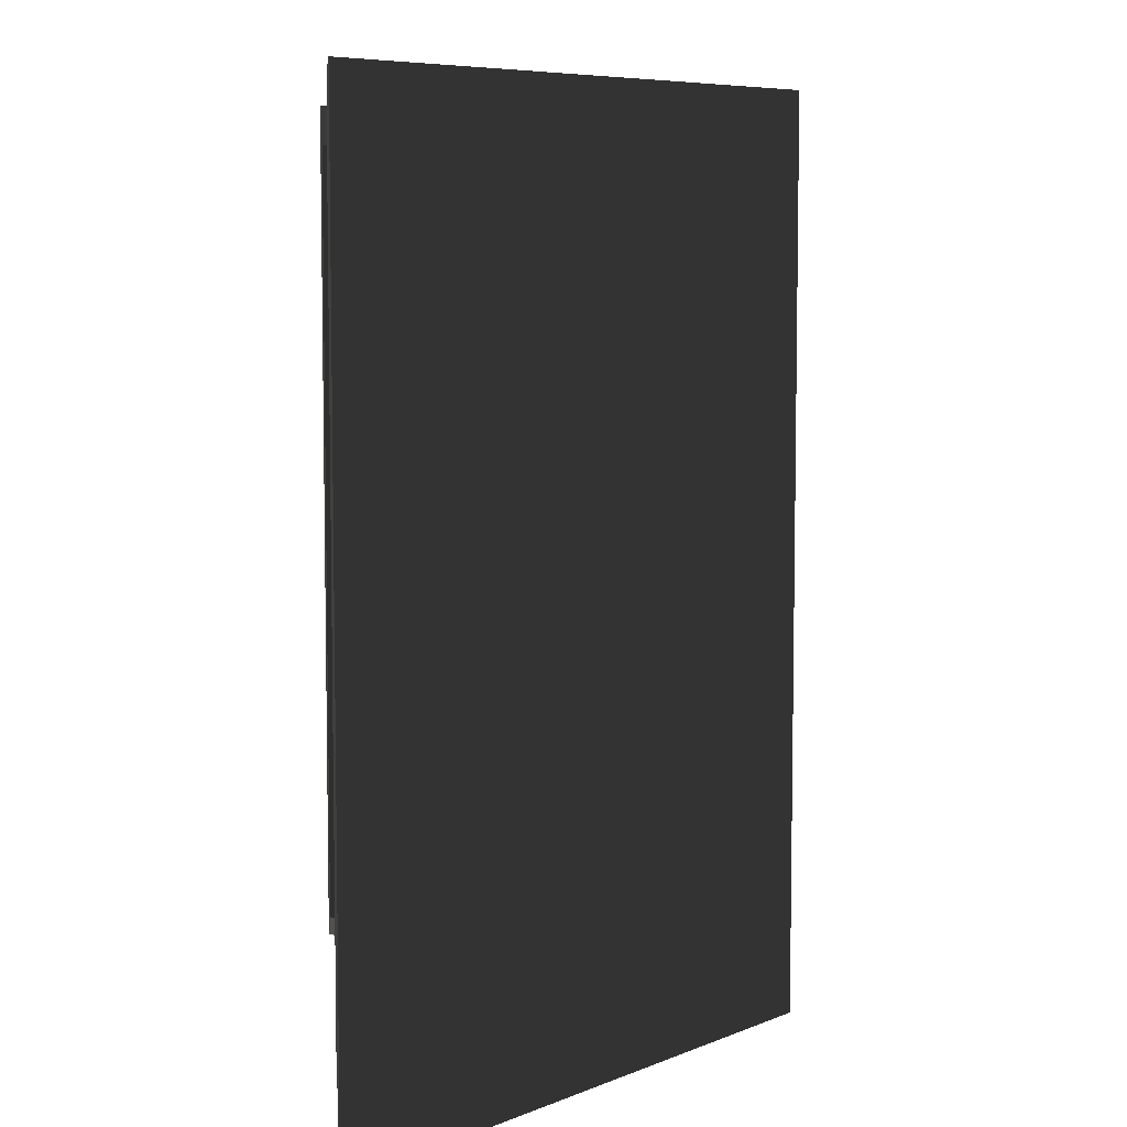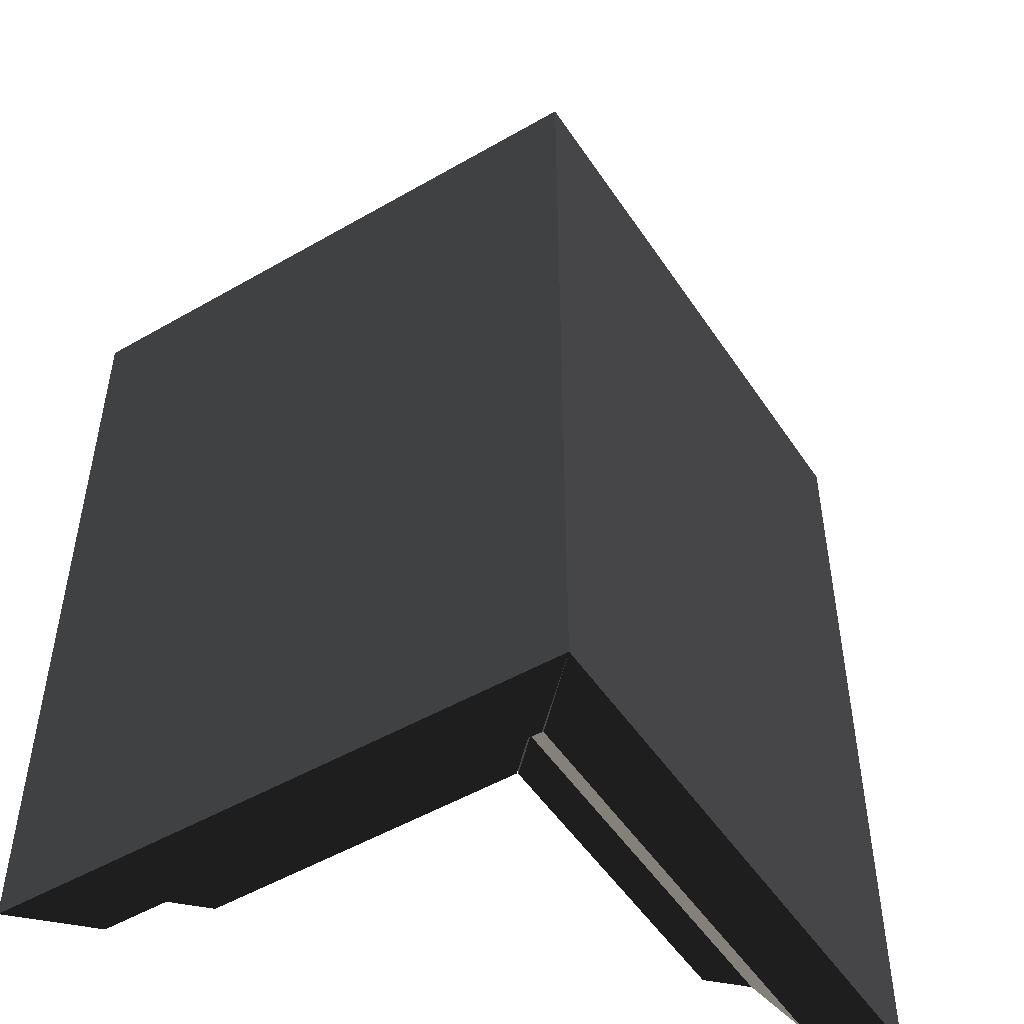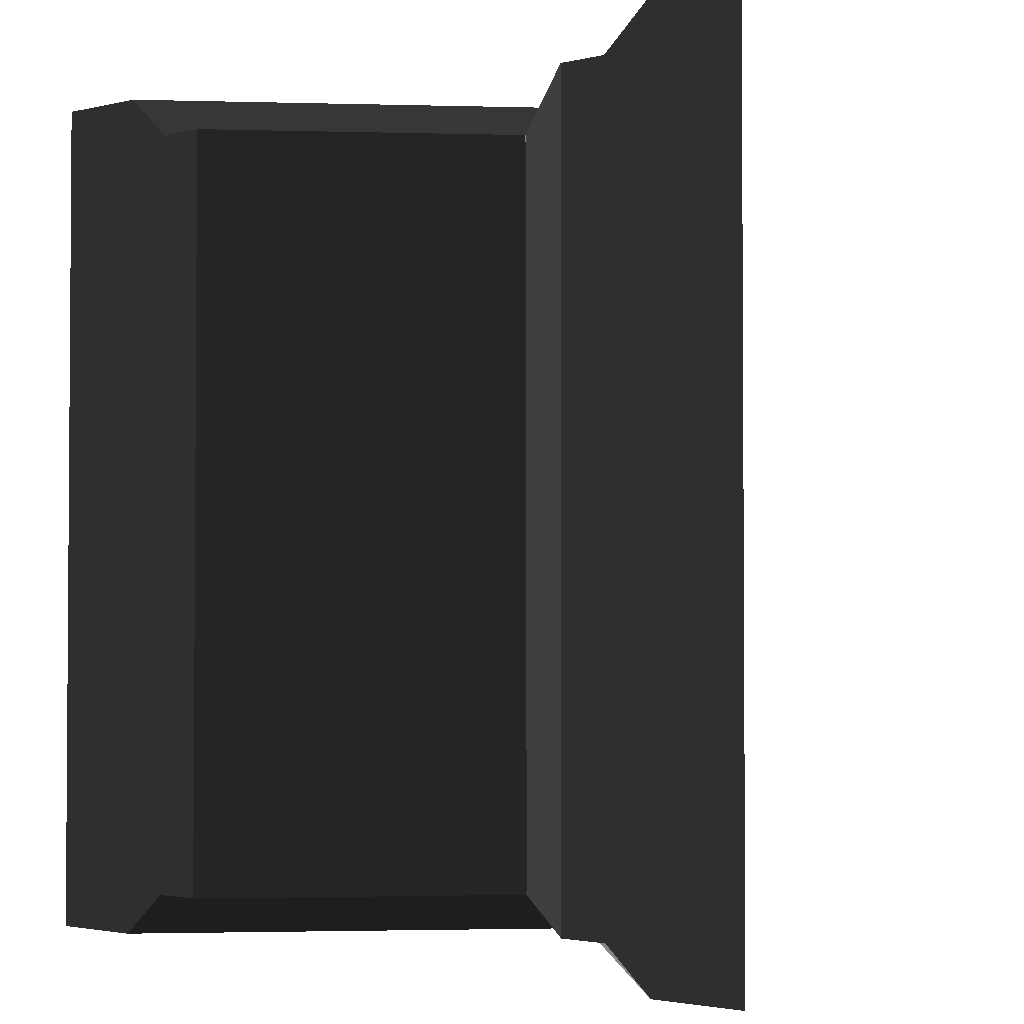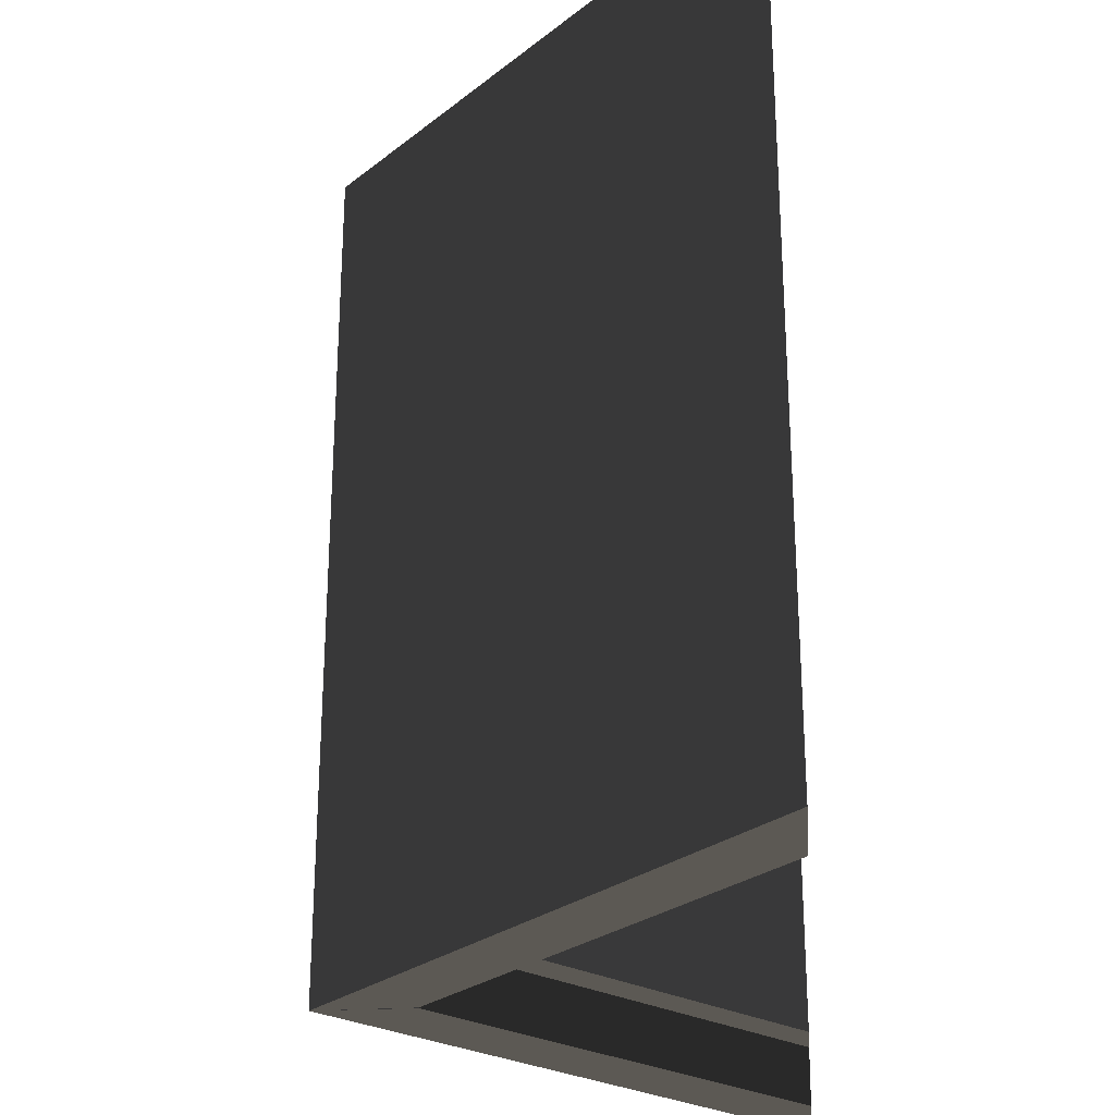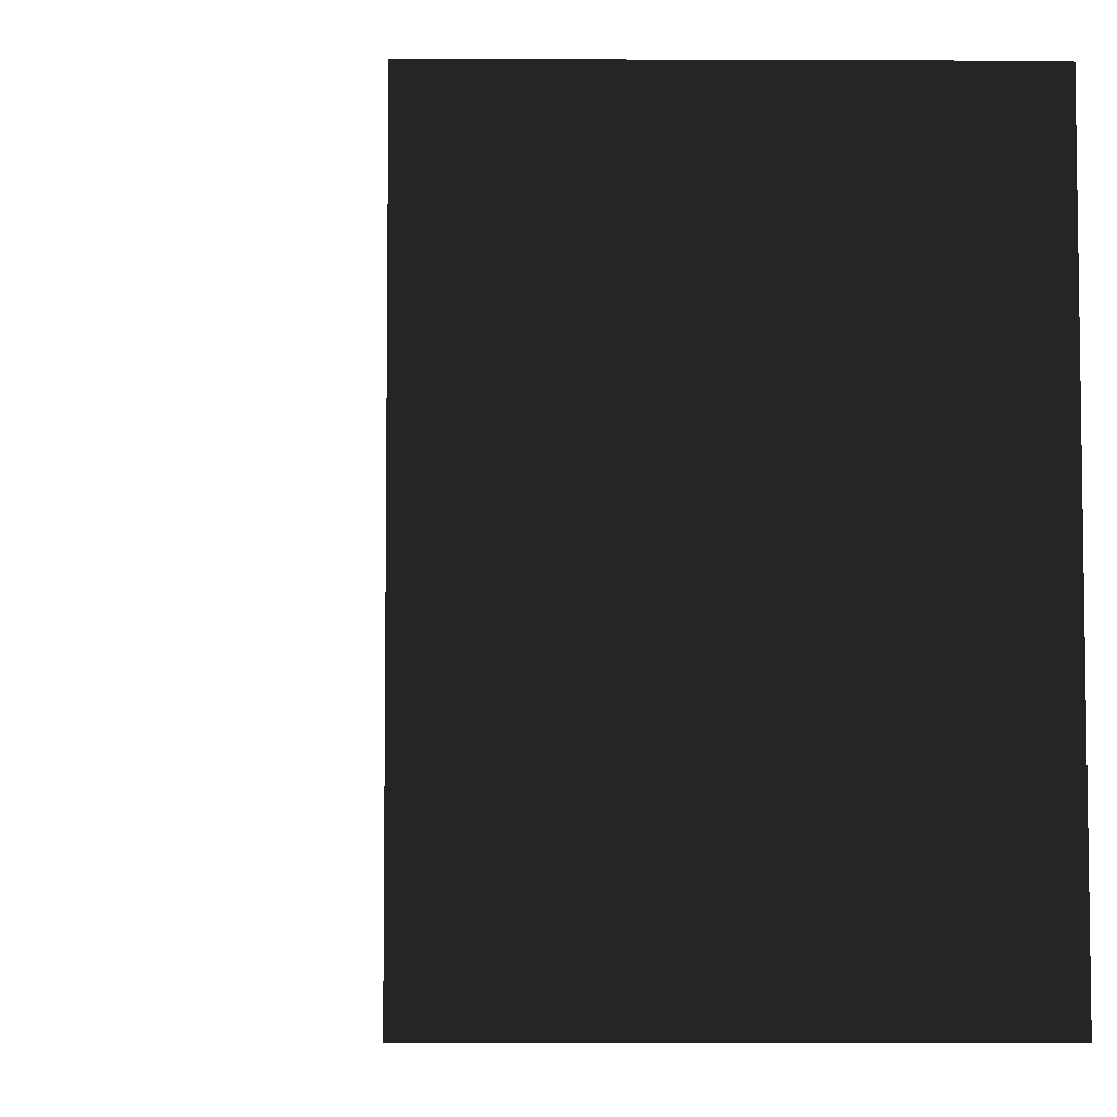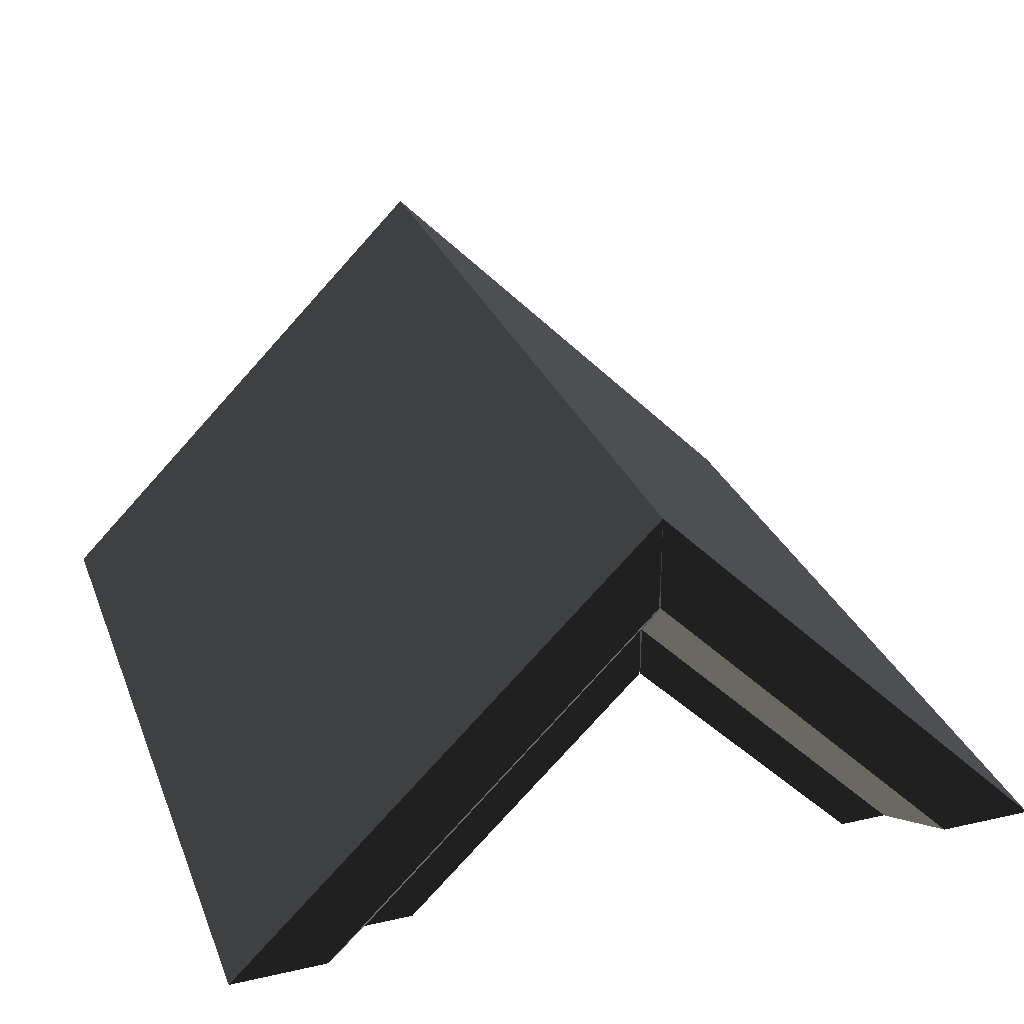
<metadata>
{"format":"obj","ext":"obj","renderer":"f3d","projection":"perspective","resolution":1024,"background":"white","views":[{"elev":6.9,"azim":84.5,"up":"+Z"},{"elev":-50.1,"azim":167.4,"up":"+Z"},{"elev":-2.3,"azim":39.8,"up":"+Z"},{"elev":-27.4,"azim":-85.0,"up":"+Z"},{"elev":-5.0,"azim":-135.7,"up":"+Z"},{"elev":28.6,"azim":-18.7,"up":"+Y"}]}
</metadata>
<code>
g Roof-hay-Top
v 0.8869 0 0
v 1 0 1
v 1 0 0
v 0.8869 0 1
v 0.8303 0 0.05
v 0.8869 0 1
v 0.8869 0 0
v 0.8303 0 0.95
v 0.7737 0 0.05
v 0.8303 0 0.95
v 0.8303 0 0.05
v 0.7737 0 0.95
v 0.5 0.5 1
v 0.5 0.5 0
v 1 0 1
v 1 0 0
v 0.5009 0.2759 0.05
v 0.7737 0 0.95
v 0.7737 0 0.05
v 0.5005 0.2748 0.95
v 0.8869 0 0
v 1 0 0
v 0.5 0.5 0
v 0.5009 0.3891 0
v 0.8869 0 1
v 0.5009 0.3891 1
v 0.5 0.5 1
v 1 0 1
v 0.7737 0 0.05
v 0.8303 0 0.05
v 0.5009 0.3325 0.05
v 0.5009 0.2759 0.05
v 0.8303 0 0.05
v 0.8869 0 0
v 0.5009 0.3891 0
v 0.5009 0.3325 0.05
v 0.7737 0 0.95
v 0.5005 0.2748 0.95
v 0.5009 0.3325 0.95
v 0.8303 0 0.95
v 0.8303 0 0.95
v 0.5009 0.3325 0.95
v 0.5009 0.3891 1
v 0.8869 0 1
v 0.1131 0 1
v 0.1131 0 0
v 0 0 1
v 0 0 0
v 0.1697 0 0.95
v 0.1697 0 0.05
v 0.1131 0 1
v 0.1131 0 0
v 0.2263 0 0.95
v 0.2263 0 0.05
v 0.1697 0 0.95
v 0.1697 0 0.05
v 0.5 0.5 0
v 0 0 1
v 0 0 0
v 0.5 0.5 1
v 0.4995 0.2748 0.95
v 0.4991 0.2759 0.05
v 0.2263 0 0.95
v 0.2263 0 0.05
v 0.1131 0 0
v 0.4991 0.3891 0
v 0.5 0.5 0
v 0 0 0
v 0.1131 0 1
v 0 0 1
v 0.5 0.5 1
v 0.4991 0.3891 1
v 0.2263 0 0.05
v 0.4991 0.2759 0.05
v 0.4991 0.3325 0.05
v 0.1697 0 0.05
v 0.1697 0 0.05
v 0.4991 0.3325 0.05
v 0.4991 0.3891 0
v 0.1131 0 0
v 0.2263 0 0.95
v 0.1697 0 0.95
v 0.4991 0.3325 0.95
v 0.4995 0.2748 0.95
v 0.1697 0 0.95
v 0.1131 0 1
v 0.4991 0.3891 1
v 0.4991 0.3325 0.95
f 2 1 3
f 1 2 4
f 6 5 7
f 5 6 8
f 10 9 11
f 9 10 12
f 14 13 15
f 15 16 14
f 18 17 19
f 17 18 20
f 22 21 23
f 24 23 21
f 26 25 27
f 28 27 25
f 30 29 31
f 32 31 29
f 34 33 35
f 36 35 33
f 38 37 39
f 40 39 37
f 42 41 43
f 44 43 41
f 46 45 47
f 47 48 46
f 50 49 51
f 51 52 50
f 54 53 55
f 55 56 54
f 58 57 59
f 57 58 60
f 62 61 63
f 63 64 62
f 66 65 67
f 68 67 65
f 70 69 71
f 72 71 69
f 74 73 75
f 76 75 73
f 78 77 79
f 80 79 77
f 82 81 83
f 84 83 81
f 86 85 87
f 88 87 85

</code>
